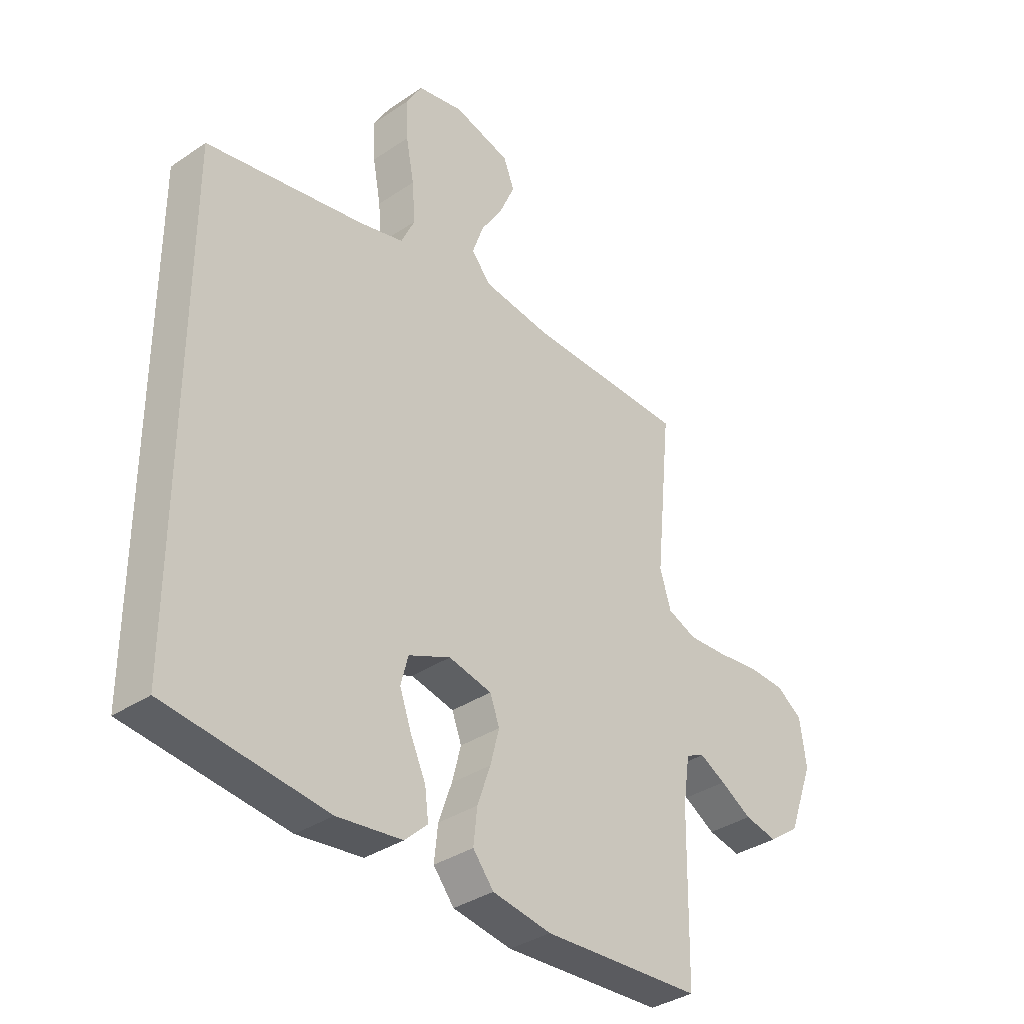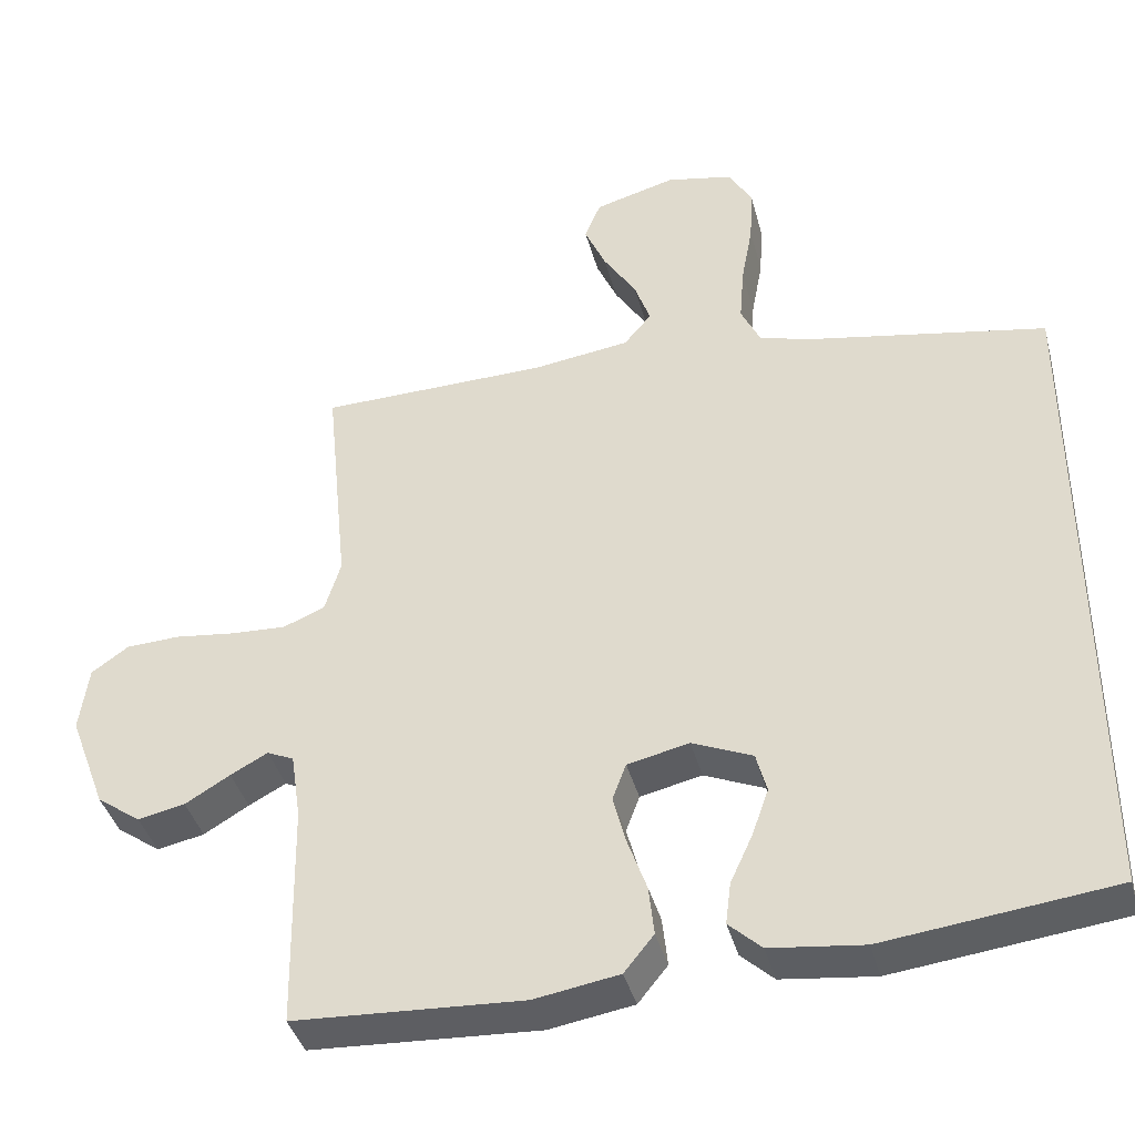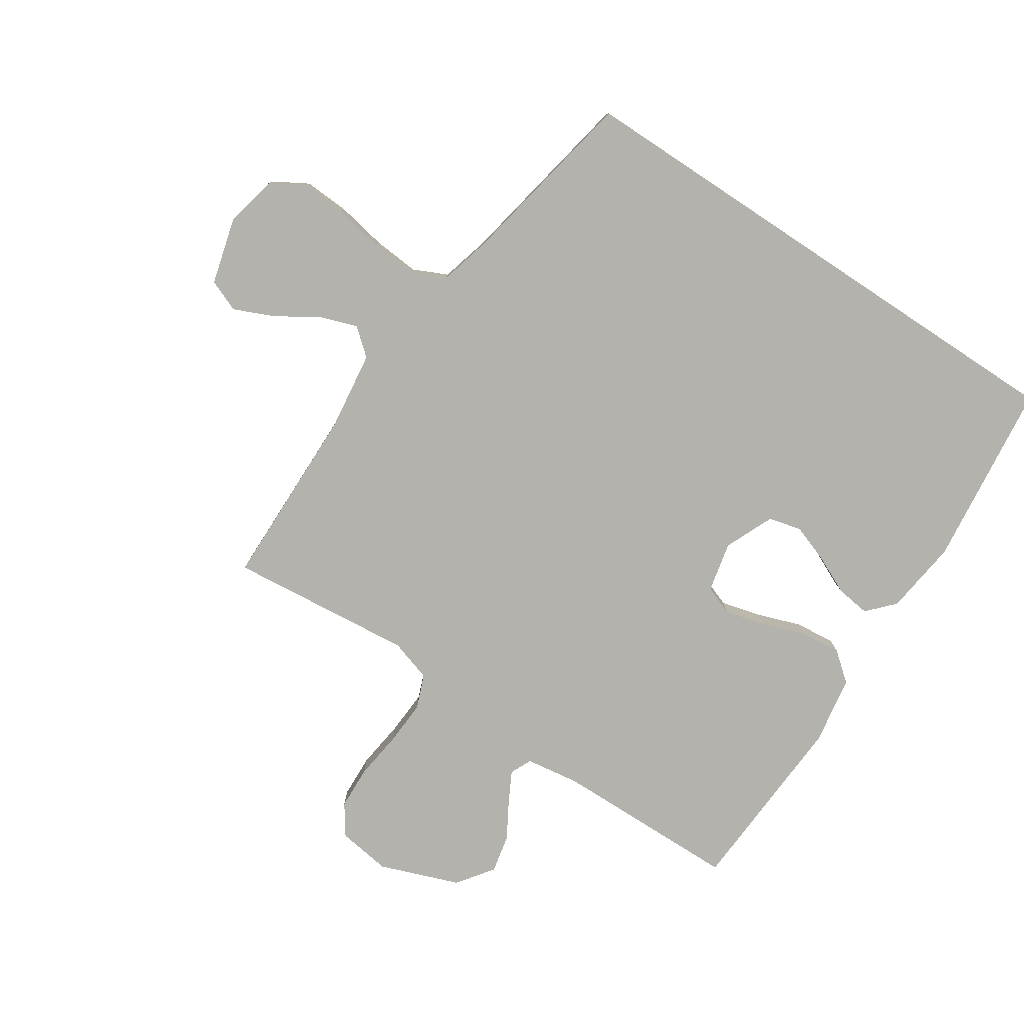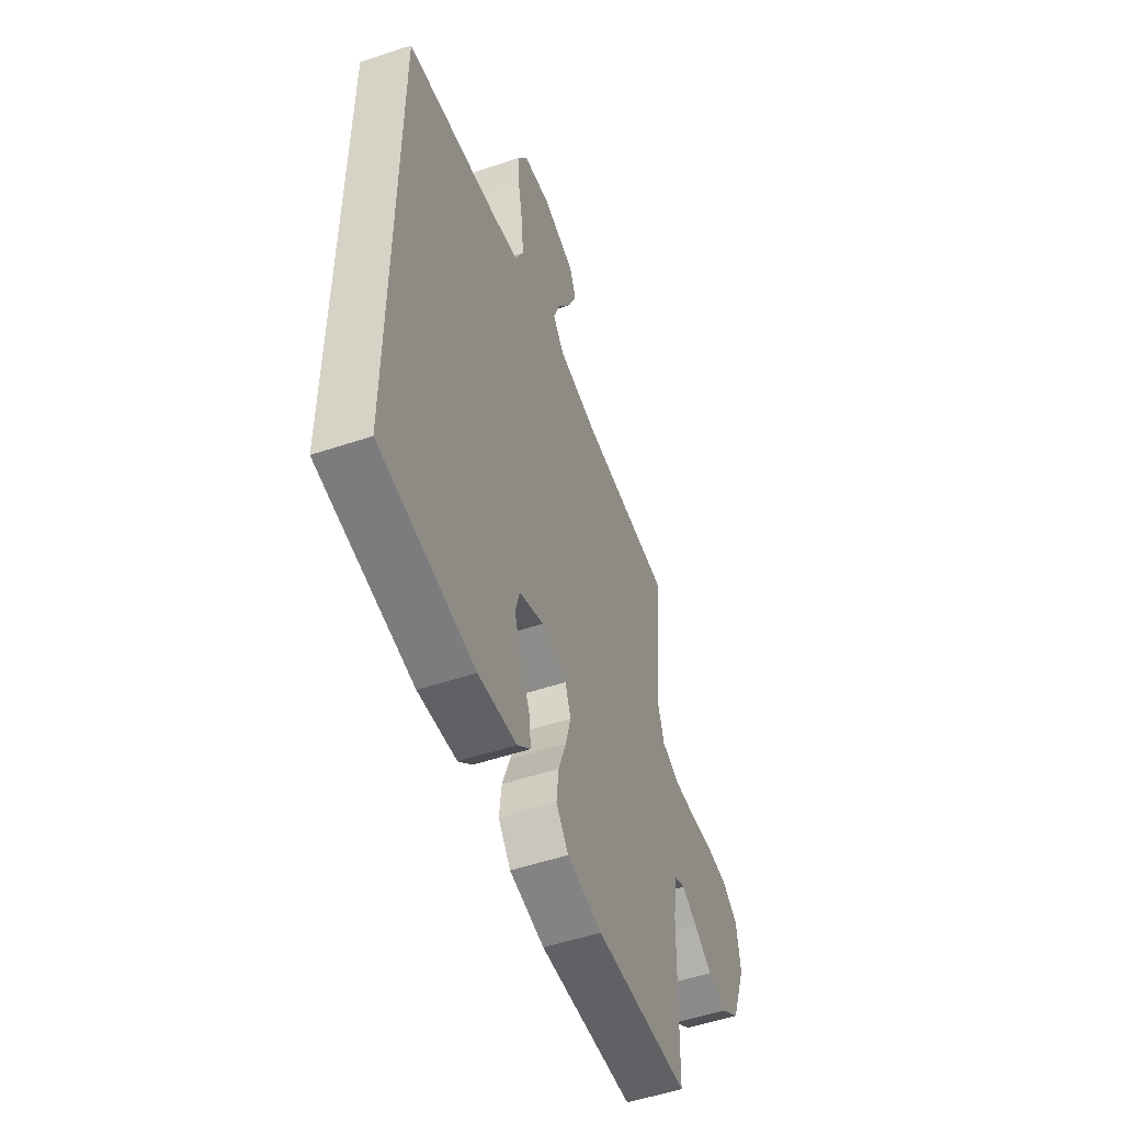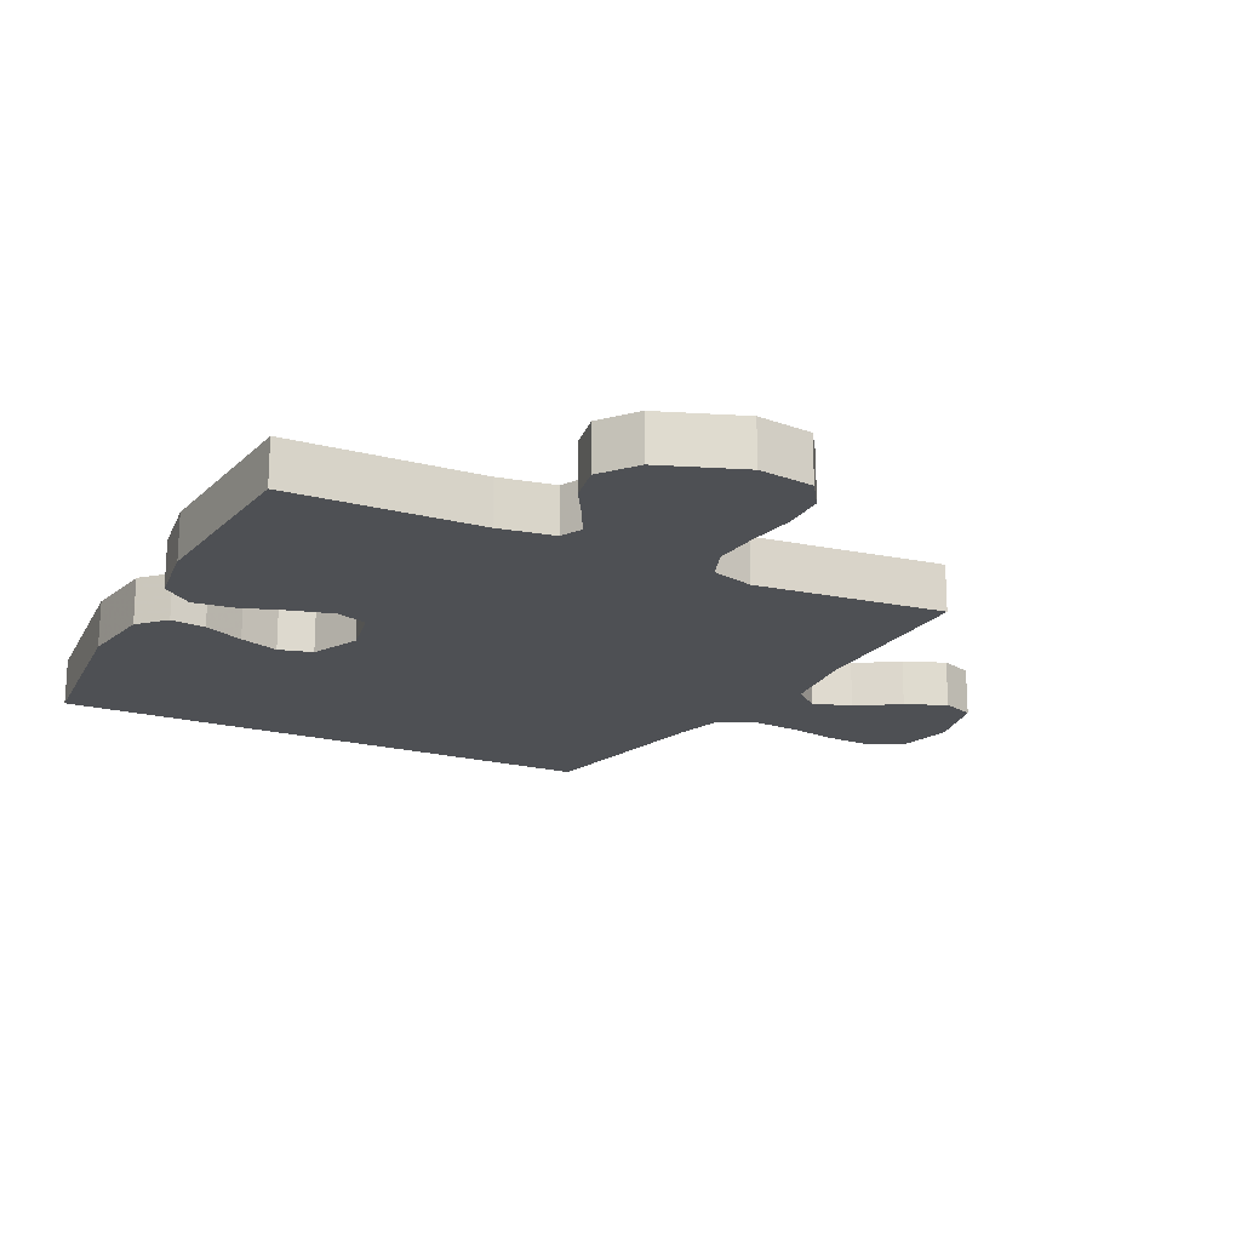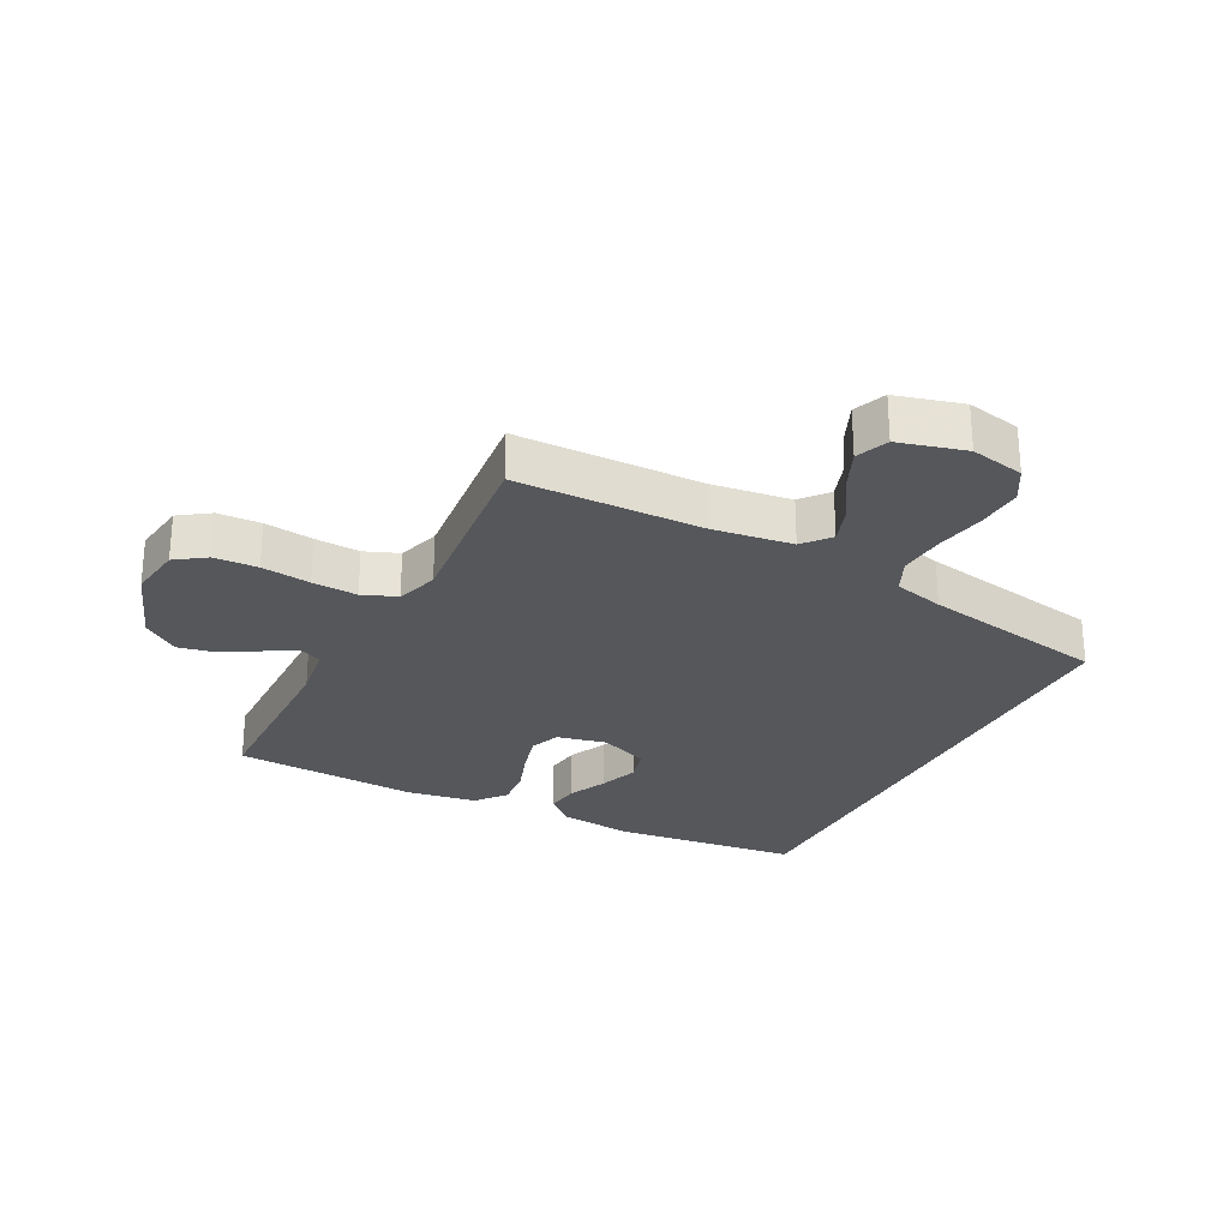
<metadata>
{"format":"obj","ext":"obj","renderer":"f3d","projection":"perspective","resolution":1024,"background":"white","views":[{"elev":-35.6,"azim":131.7,"up":"+Z"},{"elev":-40.1,"azim":14.7,"up":"+Z"},{"elev":-79.5,"azim":56.5,"up":"+Y"},{"elev":-52.9,"azim":109.7,"up":"+Z"},{"elev":-18.8,"azim":-117.5,"up":"+Y"},{"elev":-27.0,"azim":-27.3,"up":"+Y"}]}
</metadata>
<code>
v -0.5 0.07 0.5
v -0.2 0.07 0.505
v -0.072 0.07 0.522
v -0.036 0.07 0.565
v -0.057 0.07 0.625
v -0.1 0.07 0.693
v -0.128 0.07 0.757
v -0.107 0.07 0.809
v 0 0.07 0.838
v 0.087 0.07 0.82
v 0.118 0.07 0.767
v 0.114 0.07 0.693
v 0.099 0.07 0.612
v 0.093 0.07 0.537
v 0.119 0.07 0.482
v 0.2 0.07 0.461
v 0.5 0.07 0.405
v 0.5 0.07 -0.471
v 0.2 0.07 -0.506
v 0.078 0.07 -0.491
v 0.035 0.07 -0.451
v 0.042 0.07 -0.396
v 0.071 0.07 -0.333
v 0.093 0.07 -0.271
v 0.079 0.07 -0.218
v 0 0.07 -0.184
v -0.081 0.07 -0.202
v -0.099 0.07 -0.25
v -0.082 0.07 -0.315
v -0.057 0.07 -0.386
v -0.05 0.07 -0.451
v -0.089 0.07 -0.499
v -0.2 0.07 -0.517
v -0.5 0.07 -0.5
v -0.505 0.07 -0.2
v -0.518 0.07 -0.112
v -0.553 0.07 -0.096
v -0.602 0.07 -0.122
v -0.661 0.07 -0.157
v -0.723 0.07 -0.17
v -0.781 0.07 -0.128
v -0.829 0.07 0
v -0.817 0.07 0.087
v -0.768 0.07 0.121
v -0.698 0.07 0.124
v -0.619 0.07 0.114
v -0.546 0.07 0.11
v -0.491 0.07 0.132
v -0.47 0.07 0.2
v -0.5 0 0.5
v -0.2 0 0.505
v -0.072 0 0.522
v -0.036 0 0.565
v -0.057 0 0.625
v -0.1 0 0.693
v -0.128 0 0.757
v -0.107 0 0.809
v 0 0 0.838
v 0.087 0 0.82
v 0.118 0 0.767
v 0.114 0 0.693
v 0.099 0 0.612
v 0.093 0 0.537
v 0.119 0 0.482
v 0.2 0 0.461
v 0.5 0 0.405
v 0.5 0 -0.471
v 0.2 0 -0.506
v 0.078 0 -0.491
v 0.035 0 -0.451
v 0.042 0 -0.396
v 0.071 0 -0.333
v 0.093 0 -0.271
v 0.079 0 -0.218
v 0 0 -0.184
v -0.081 0 -0.202
v -0.099 0 -0.25
v -0.082 0 -0.315
v -0.057 0 -0.386
v -0.05 0 -0.451
v -0.089 0 -0.499
v -0.2 0 -0.517
v -0.5 0 -0.5
v -0.505 0 -0.2
v -0.518 0 -0.112
v -0.553 0 -0.096
v -0.602 0 -0.122
v -0.661 0 -0.157
v -0.723 0 -0.17
v -0.781 0 -0.128
v -0.829 0 0
v -0.817 0 0.087
v -0.768 0 0.121
v -0.698 0 0.124
v -0.619 0 0.114
v -0.546 0 0.11
v -0.491 0 0.132
v -0.47 0 0.2
f 43 44 45 46
f 43 46 47
f 42 43 47
f 41 42 47
f 38 39 40 41
f 37 38 41 47
f 36 37 47 48
f 32 33 34 35
f 29 30 31 32
f 28 29 32 35
f 27 28 35 36
f 20 21 22 23
f 20 23 24
f 19 20 24
f 16 17 18 19
f 15 16 19 24
f 14 15 24 25
f 10 11 12 13
f 10 13 14
f 5 6 7 8
f 4 5 8 9
f 49 1 2
f 49 2 3
f 48 49 3
f 26 27 36 48
f 26 48 3
f 25 26 3 4
f 10 14 25
f 4 9 10 25
f 95 94 93 92
f 96 95 92
f 96 92 91
f 96 91 90
f 90 89 88 87
f 96 90 87 86
f 97 96 86 85
f 84 83 82 81
f 81 80 79 78
f 84 81 78 77
f 85 84 77 76
f 72 71 70 69
f 73 72 69
f 73 69 68
f 68 67 66 65
f 73 68 65 64
f 74 73 64 63
f 62 61 60 59
f 63 62 59
f 57 56 55 54
f 58 57 54 53
f 51 50 98
f 52 51 98
f 52 98 97
f 97 85 76 75
f 52 97 75
f 53 52 75 74
f 74 63 59
f 74 59 58 53
f 1 50 51 2
f 2 51 52 3
f 3 52 53 4
f 4 53 54 5
f 5 54 55 6
f 6 55 56 7
f 7 56 57 8
f 8 57 58 9
f 9 58 59 10
f 10 59 60 11
f 11 60 61 12
f 12 61 62 13
f 13 62 63 14
f 14 63 64 15
f 15 64 65 16
f 16 65 66 17
f 17 66 67 18
f 18 67 68 19
f 19 68 69 20
f 20 69 70 21
f 21 70 71 22
f 22 71 72 23
f 23 72 73 24
f 24 73 74 25
f 25 74 75 26
f 26 75 76 27
f 27 76 77 28
f 28 77 78 29
f 29 78 79 30
f 30 79 80 31
f 31 80 81 32
f 32 81 82 33
f 33 82 83 34
f 34 83 84 35
f 35 84 85 36
f 36 85 86 37
f 37 86 87 38
f 38 87 88 39
f 39 88 89 40
f 40 89 90 41
f 41 90 91 42
f 42 91 92 43
f 43 92 93 44
f 44 93 94 45
f 45 94 95 46
f 46 95 96 47
f 47 96 97 48
f 48 97 98 49
f 49 98 50 1

</code>
